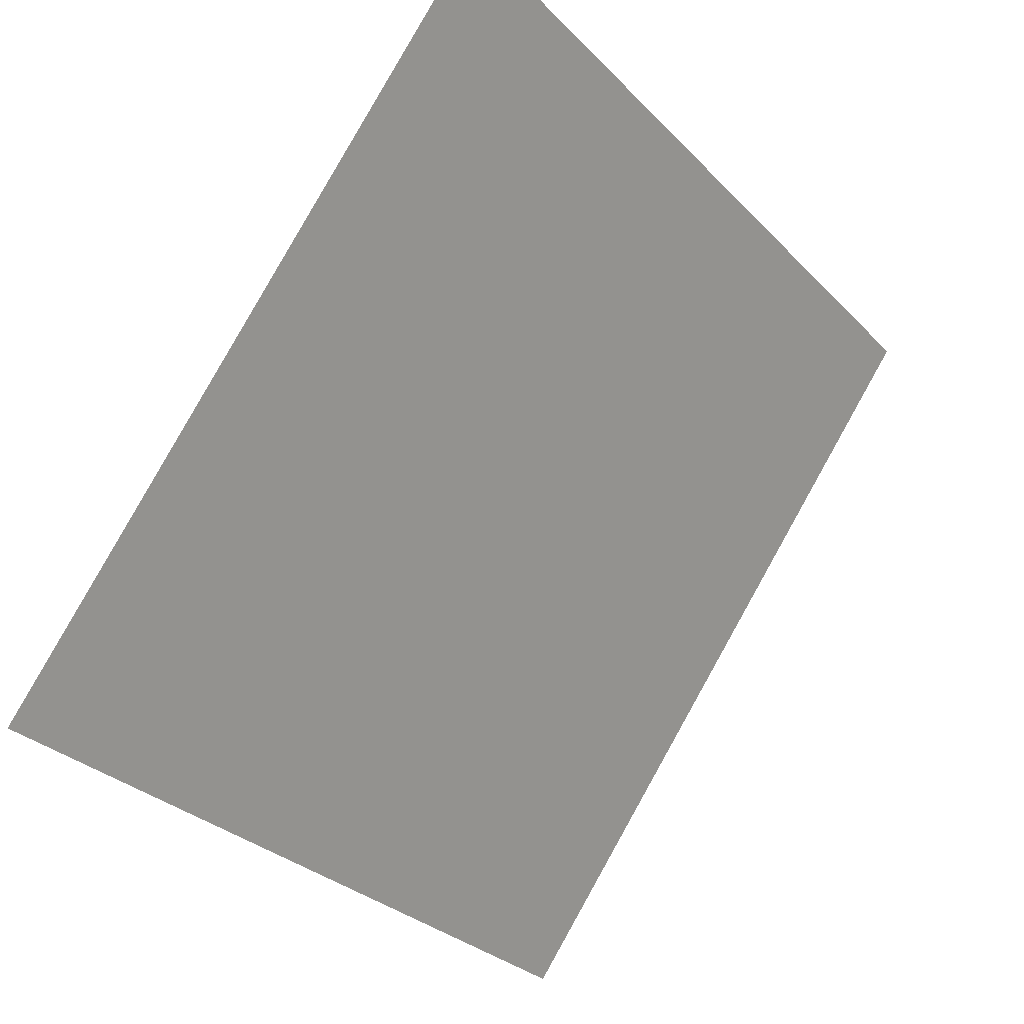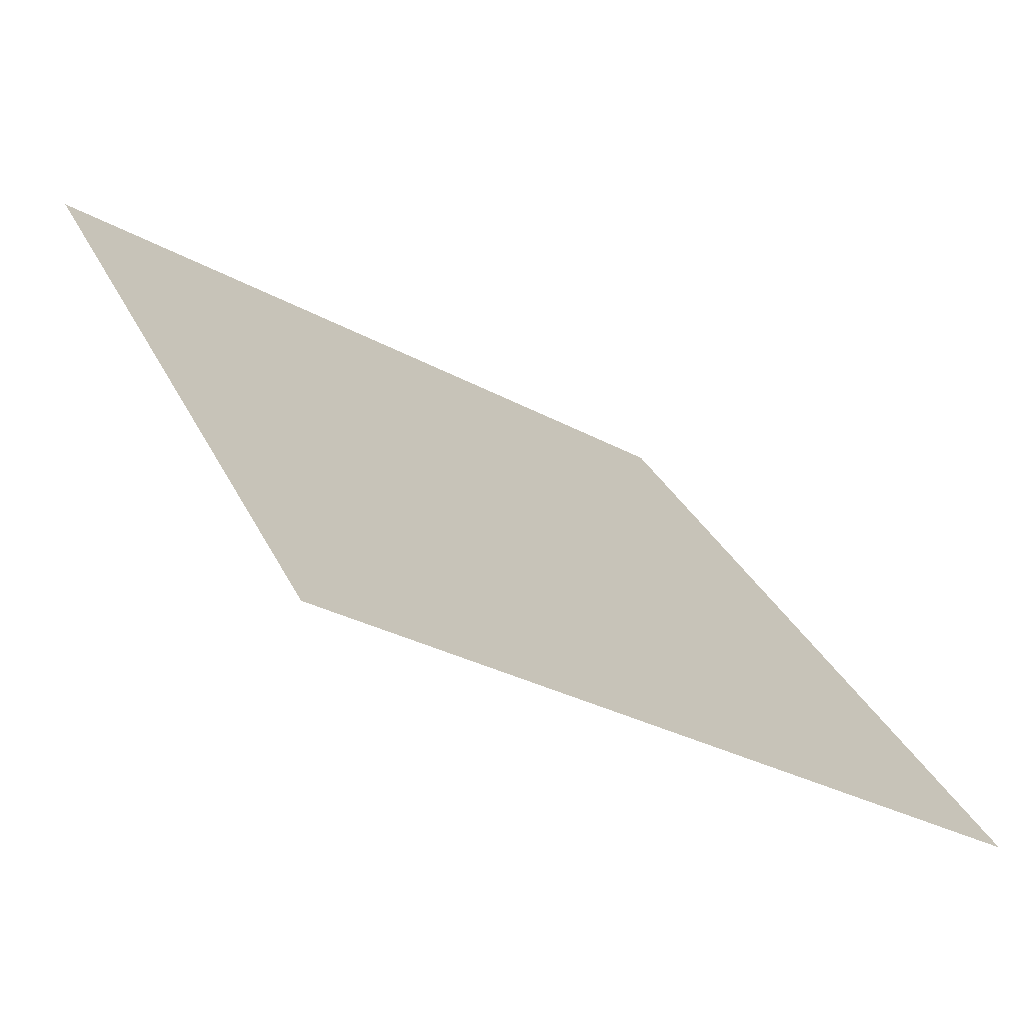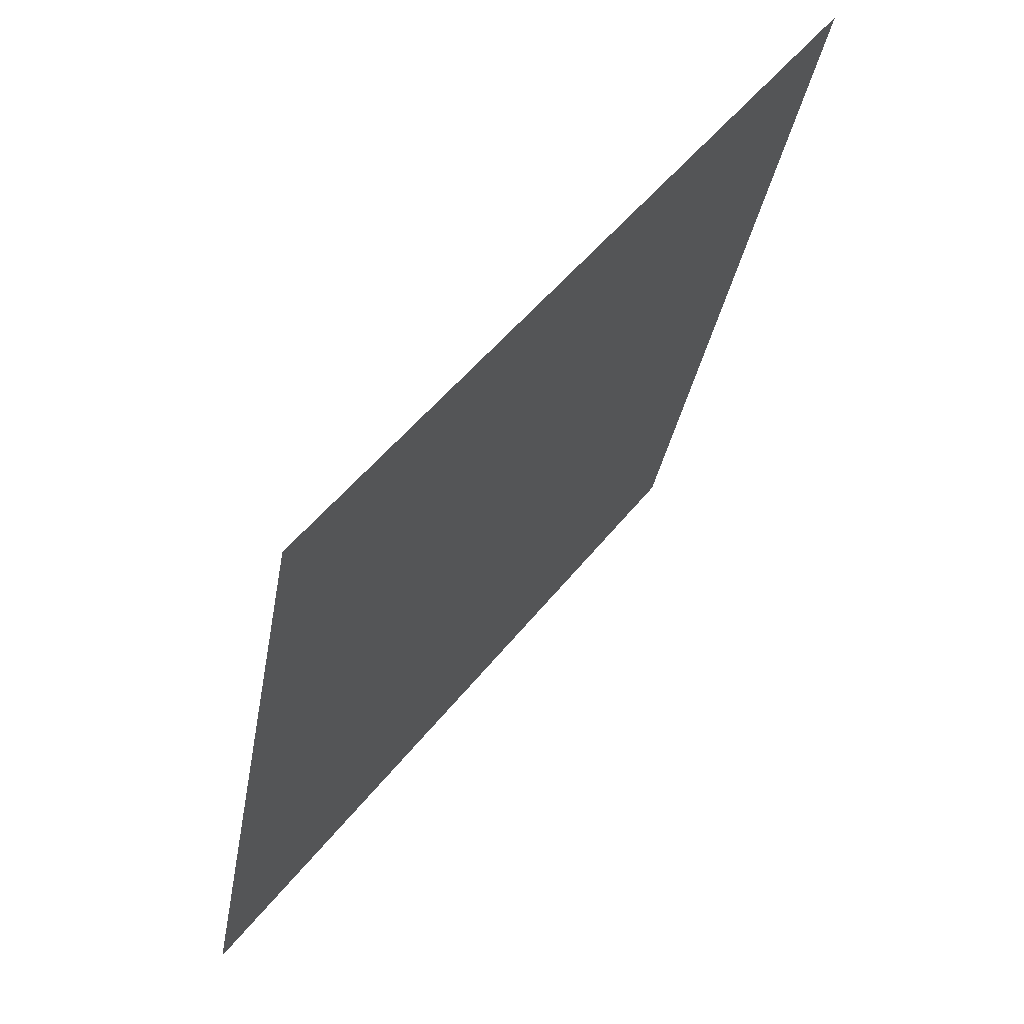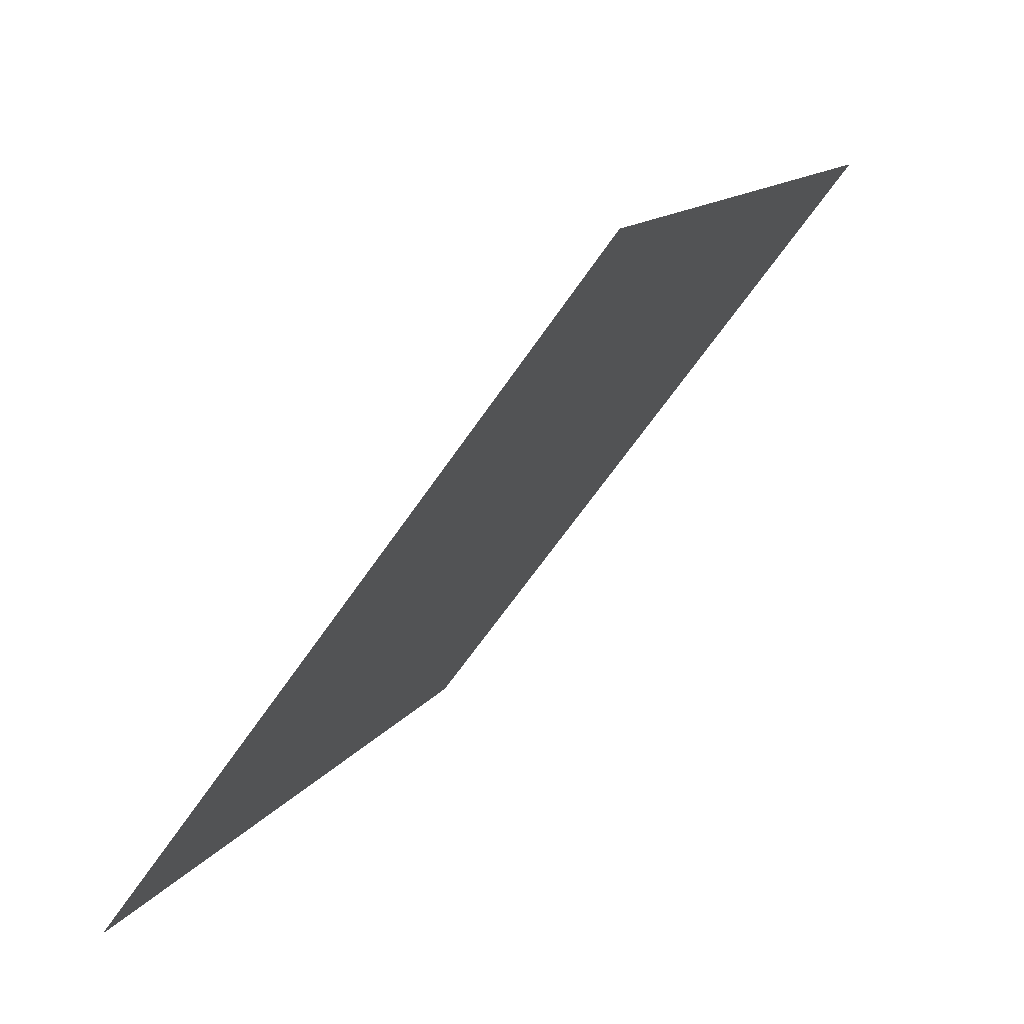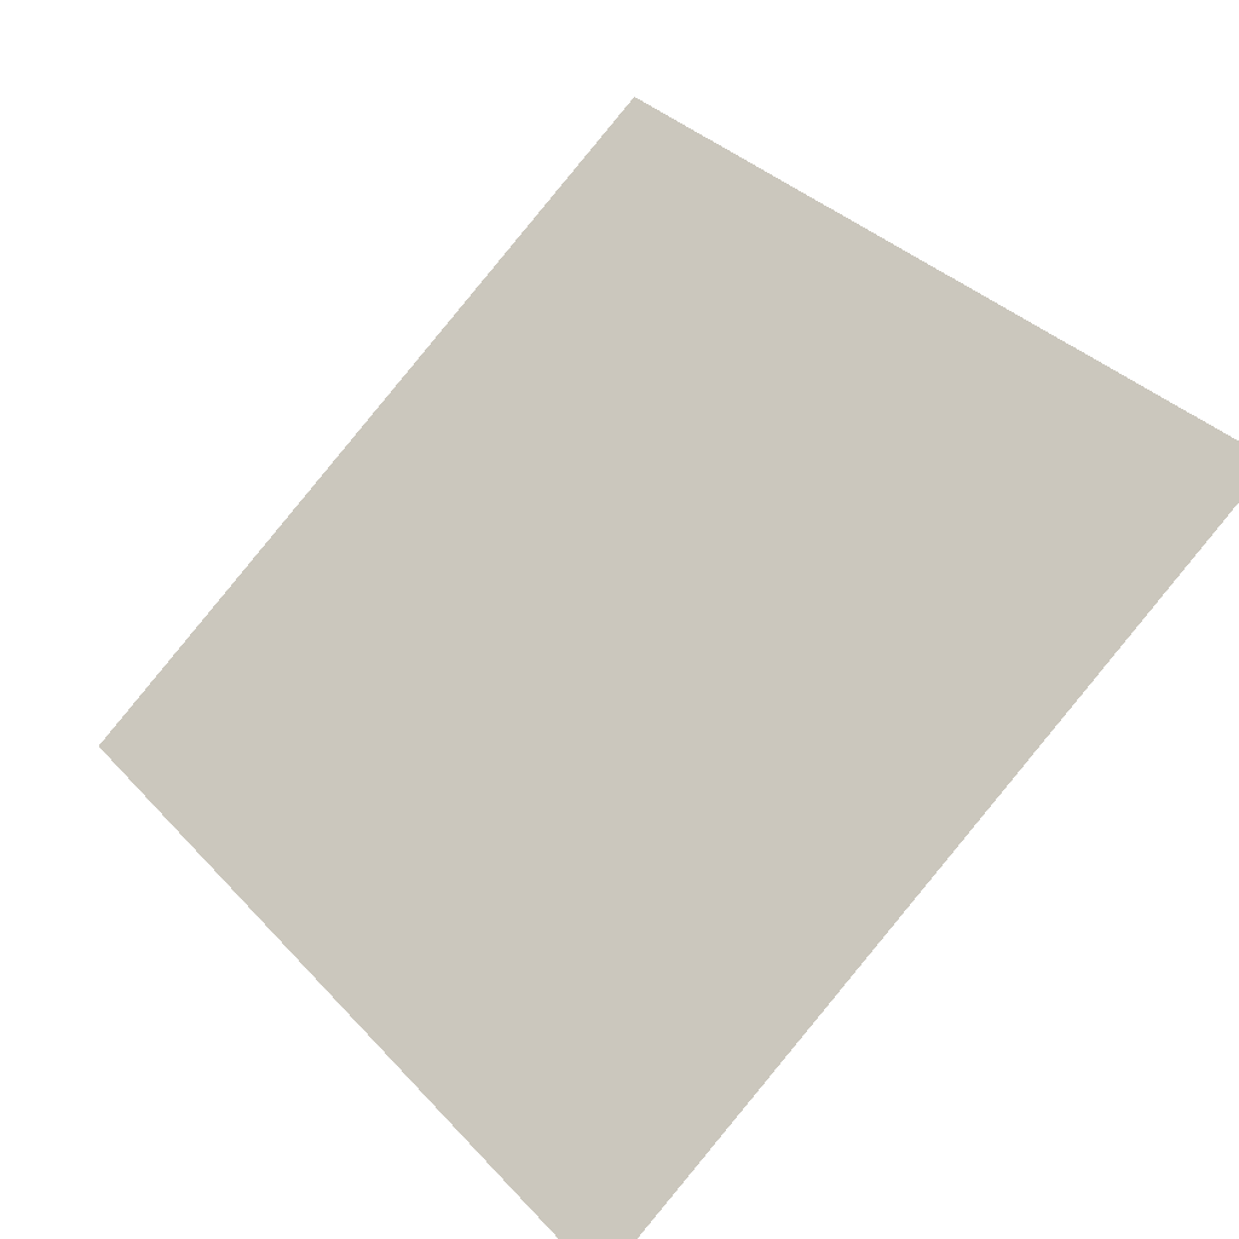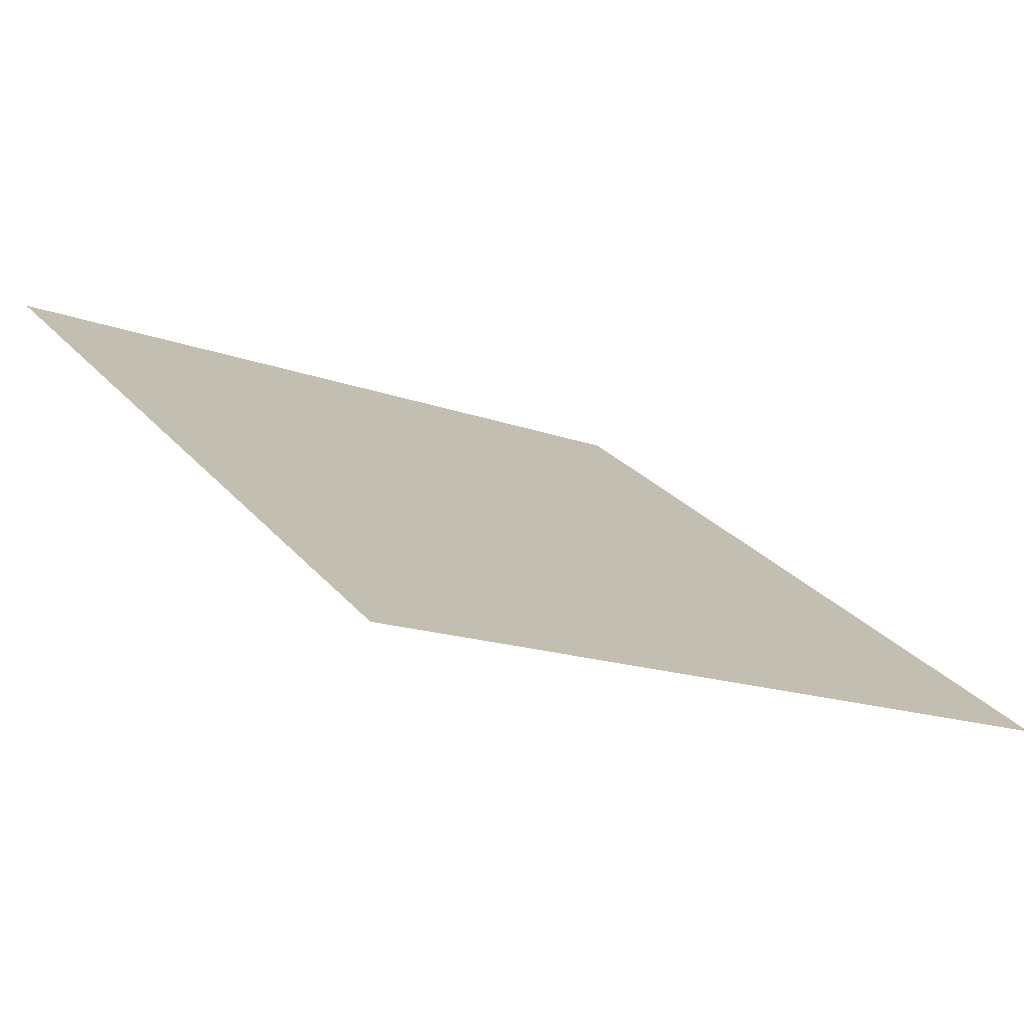
<metadata>
{"format":"obj","ext":"obj","renderer":"f3d","projection":"perspective","resolution":1024,"background":"white","views":[{"elev":-30.7,"azim":123.6,"up":"+Z"},{"elev":-28.7,"azim":-40.8,"up":"+Z"},{"elev":-33.7,"azim":79.3,"up":"+Z"},{"elev":11.9,"azim":109.4,"up":"+Z"},{"elev":37.9,"azim":-126.3,"up":"+Y"},{"elev":-17.8,"azim":142.0,"up":"+Y"}]}
</metadata>
<code>
v -0.1773 0.5621 0.2039
v -0.1839 0.5623 0.2039
v -0.1838 0.5662 0.2092
v -0.1772 0.5661 0.2091
f 4 3 2 1

</code>
